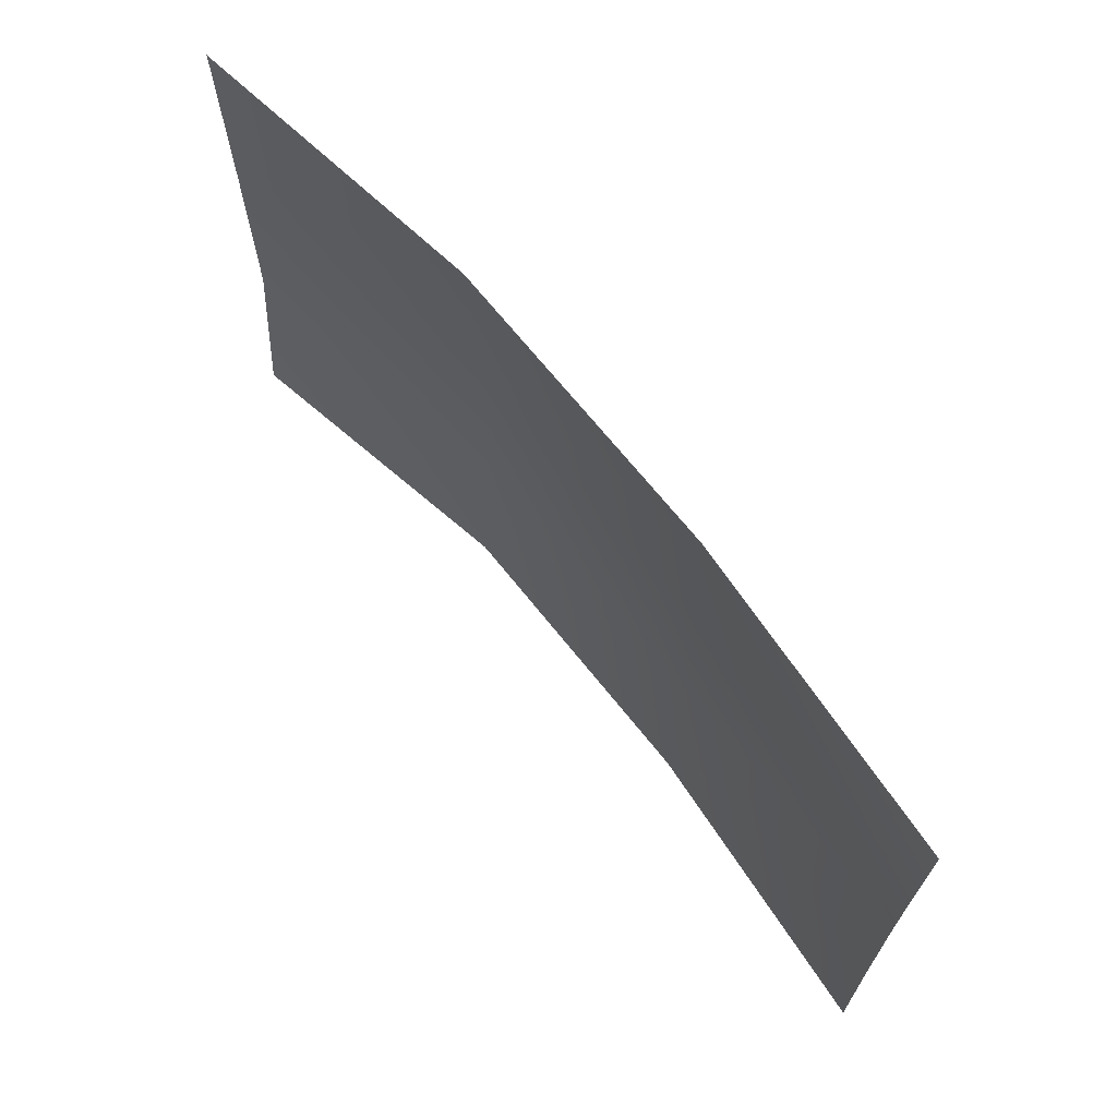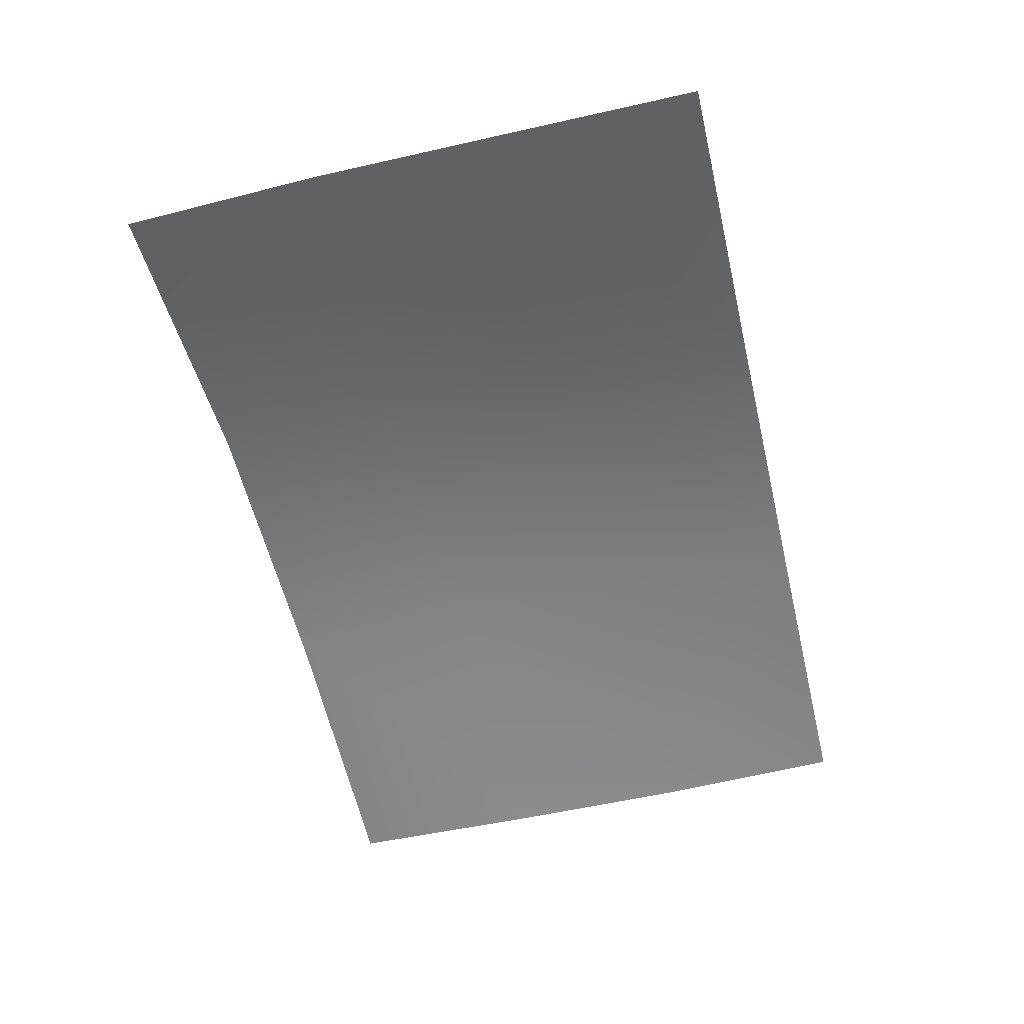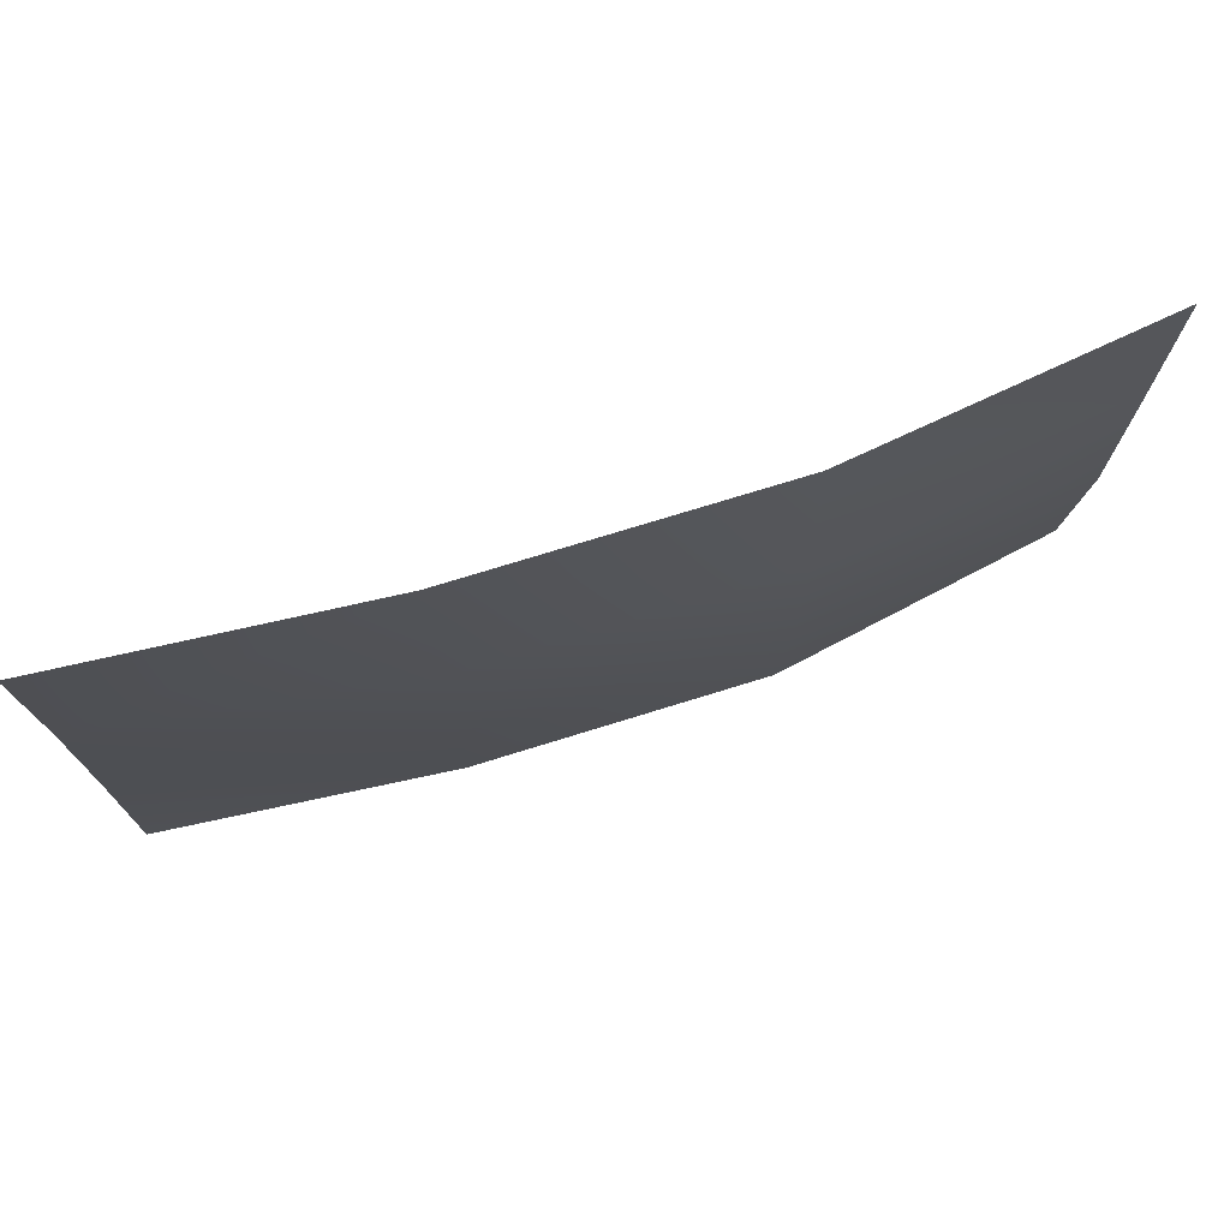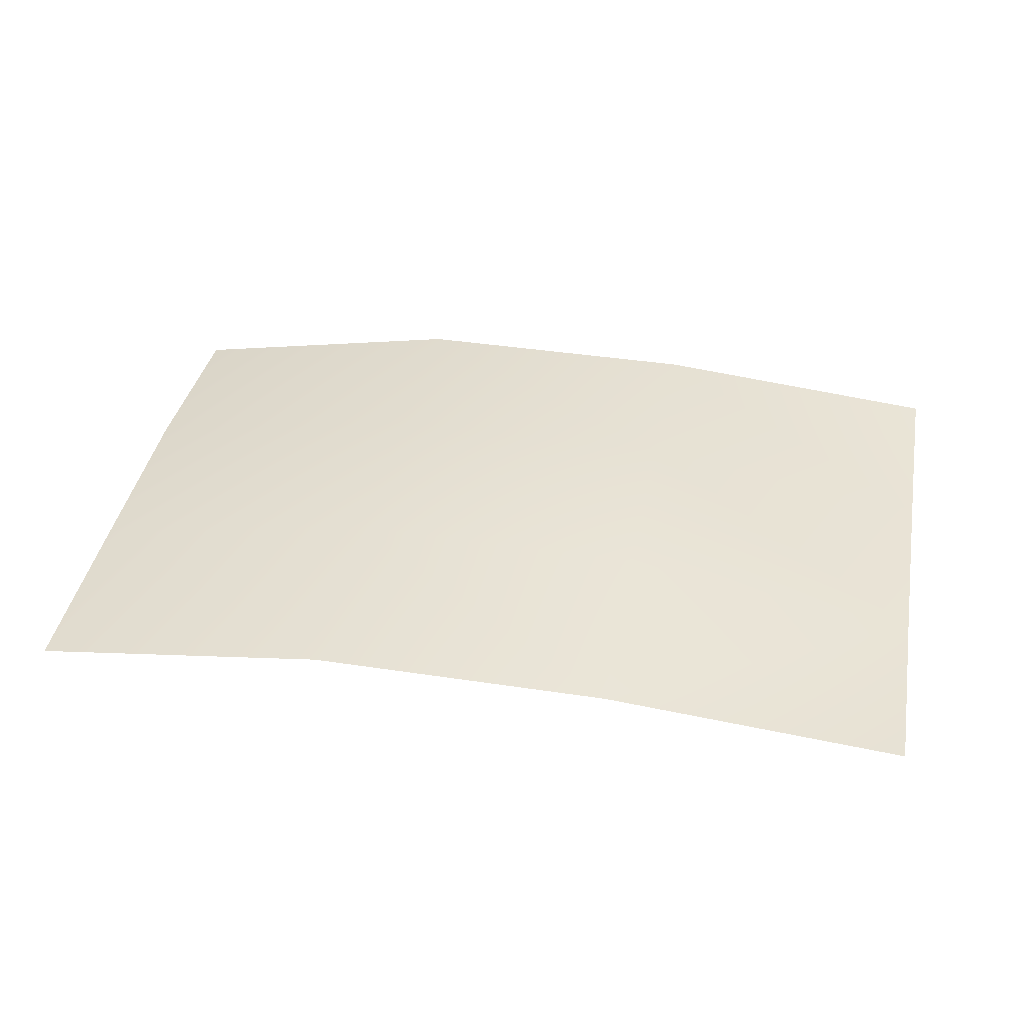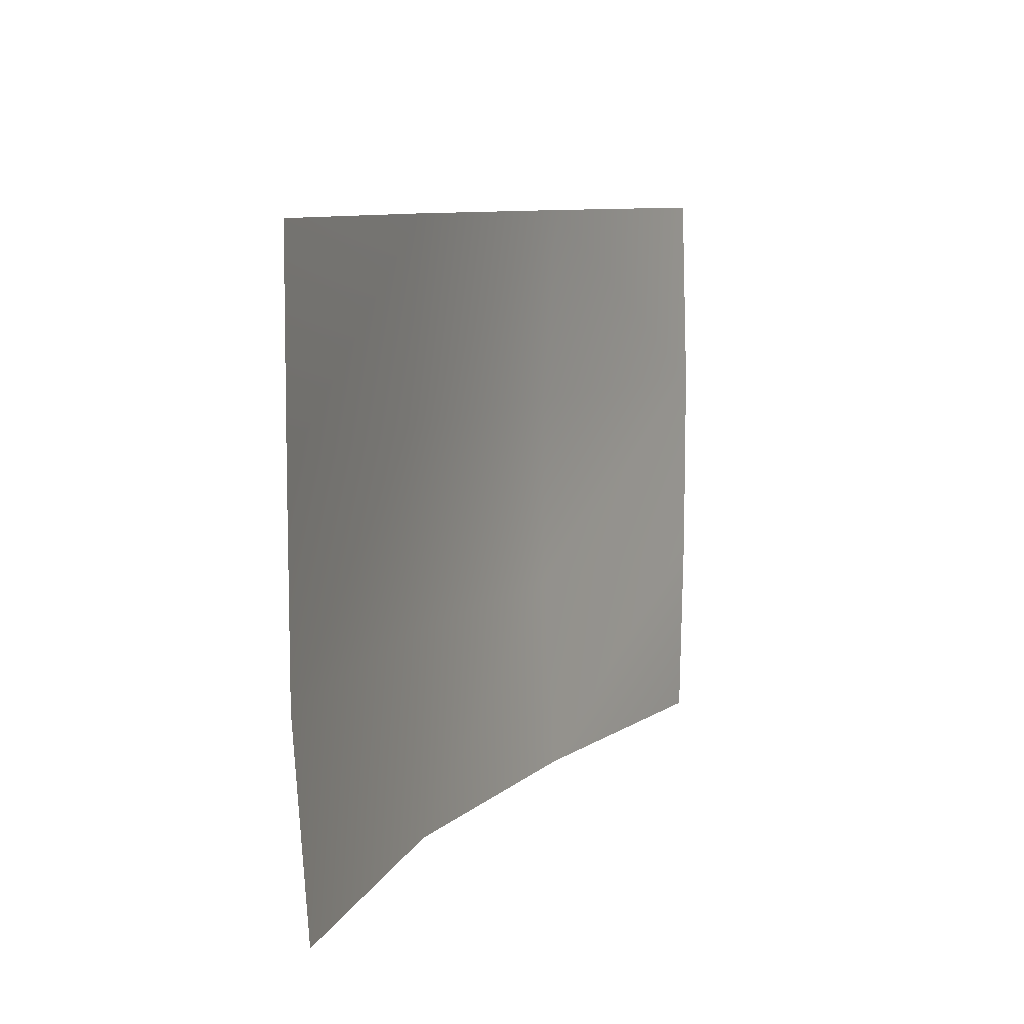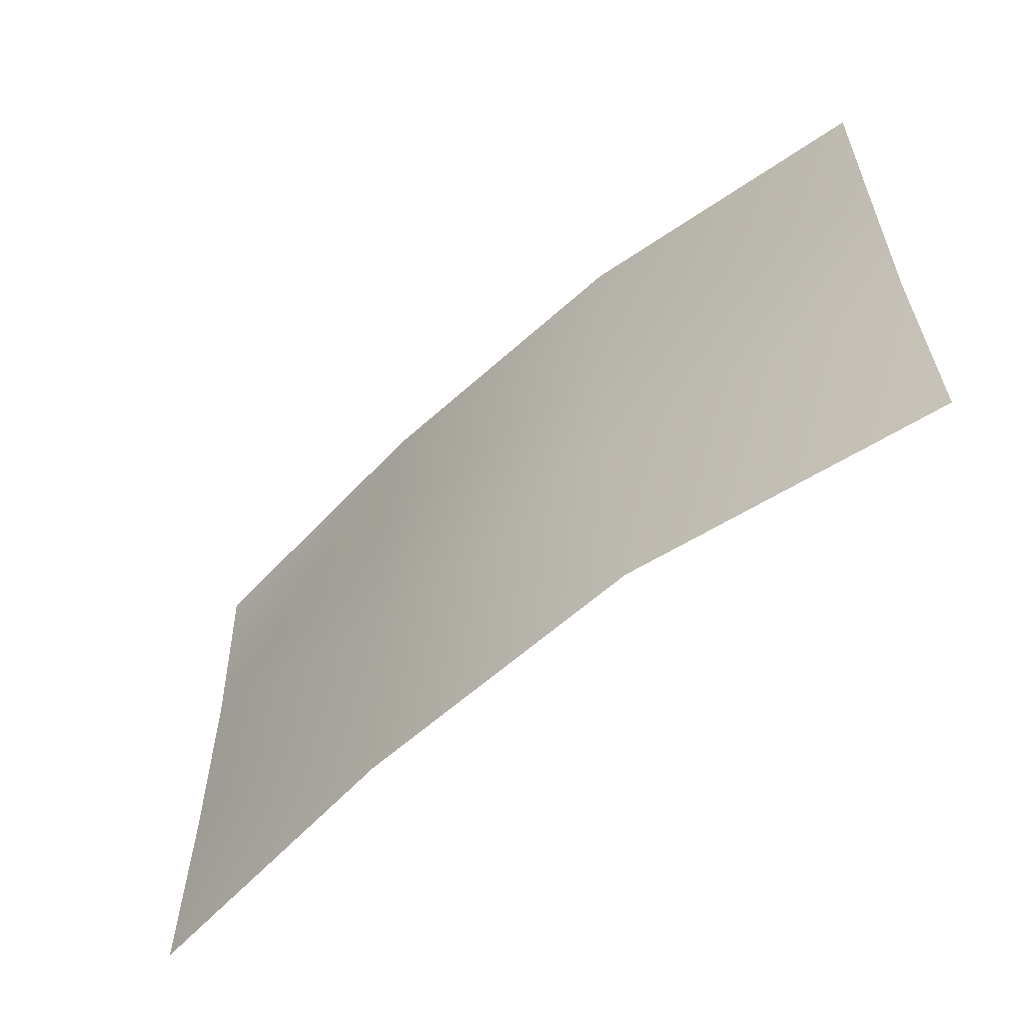
<metadata>
{"format":"obj","ext":"obj","renderer":"f3d","projection":"perspective","resolution":1024,"background":"white","views":[{"elev":68.2,"azim":-128.5,"up":"+Y"},{"elev":-57.1,"azim":103.3,"up":"+Z"},{"elev":74.3,"azim":-17.2,"up":"+Y"},{"elev":39.9,"azim":-169.3,"up":"+Z"},{"elev":8.8,"azim":115.7,"up":"+Y"},{"elev":-58.5,"azim":43.2,"up":"+Y"}]}
</metadata>
<code>
o Plane.025_Plane.024
v 0.07125 -0.3048 -4.248
v 0.7763 -0.3048 -4.27
v 0.07125 0.1558 -4.246
v 0.7763 0.1558 -4.26
v 0.3063 -0.3048 -4.227
v 0.5413 -0.3048 -4.227
v 0.5413 0.1558 -4.227
v 0.3063 0.1558 -4.227
v 0.07125 0.002258 -4.251
v 0.07125 -0.1512 -4.251
v 0.7763 -0.1512 -4.259
v 0.7763 0.002258 -4.259
v 0.3063 -0.1512 -4.216
v 0.3063 0.002258 -4.216
v 0.5413 -0.1512 -4.216
v 0.5413 0.002258 -4.216
f 12 7 16
f 9 8 3
f 16 8 14
f 6 11 15
f 11 16 15
f 5 10 1
f 13 9 10
f 6 13 5
f 15 14 13
f 12 4 7
f 9 14 8
f 16 7 8
f 6 2 11
f 11 12 16
f 5 13 10
f 13 14 9
f 6 15 13
f 15 16 14

</code>
